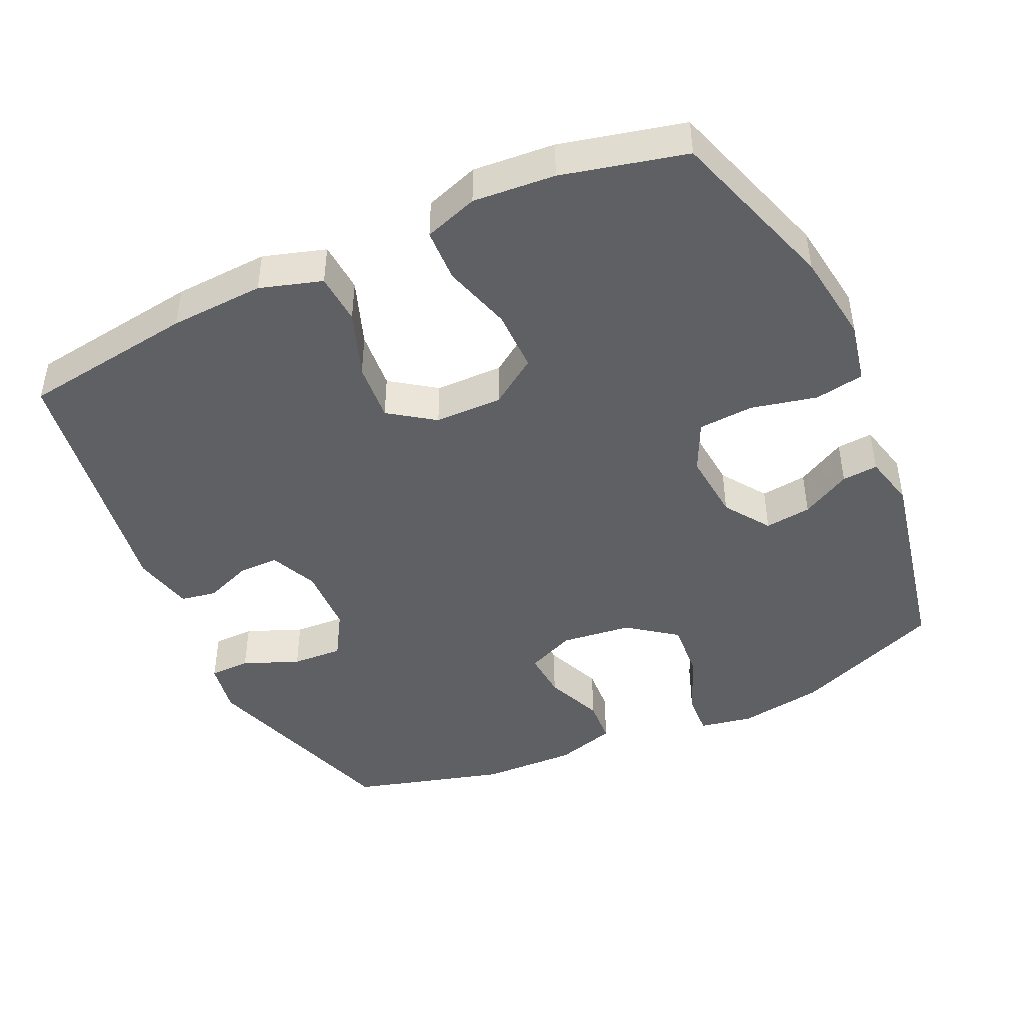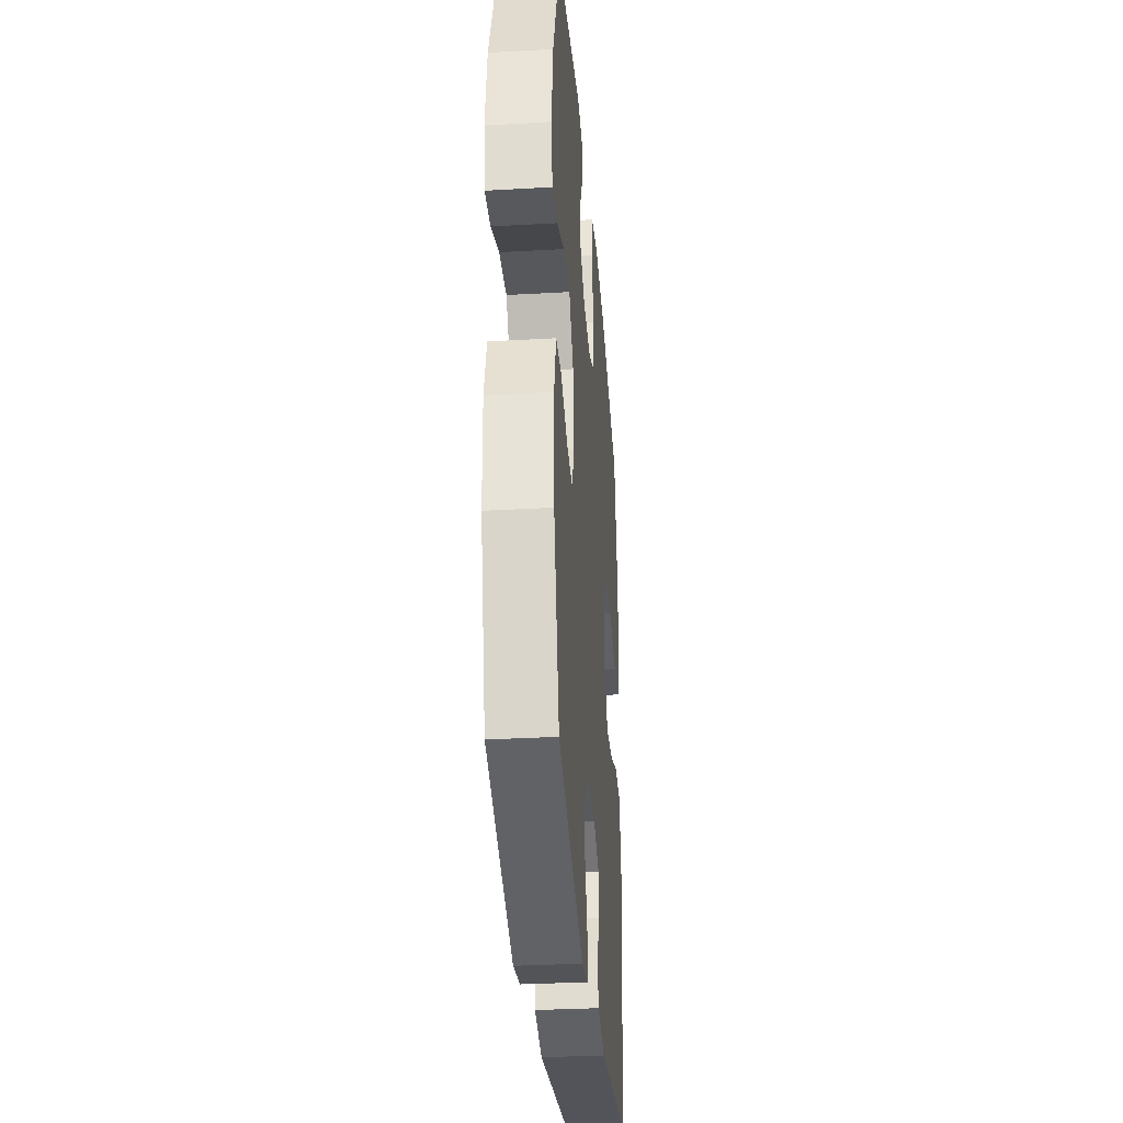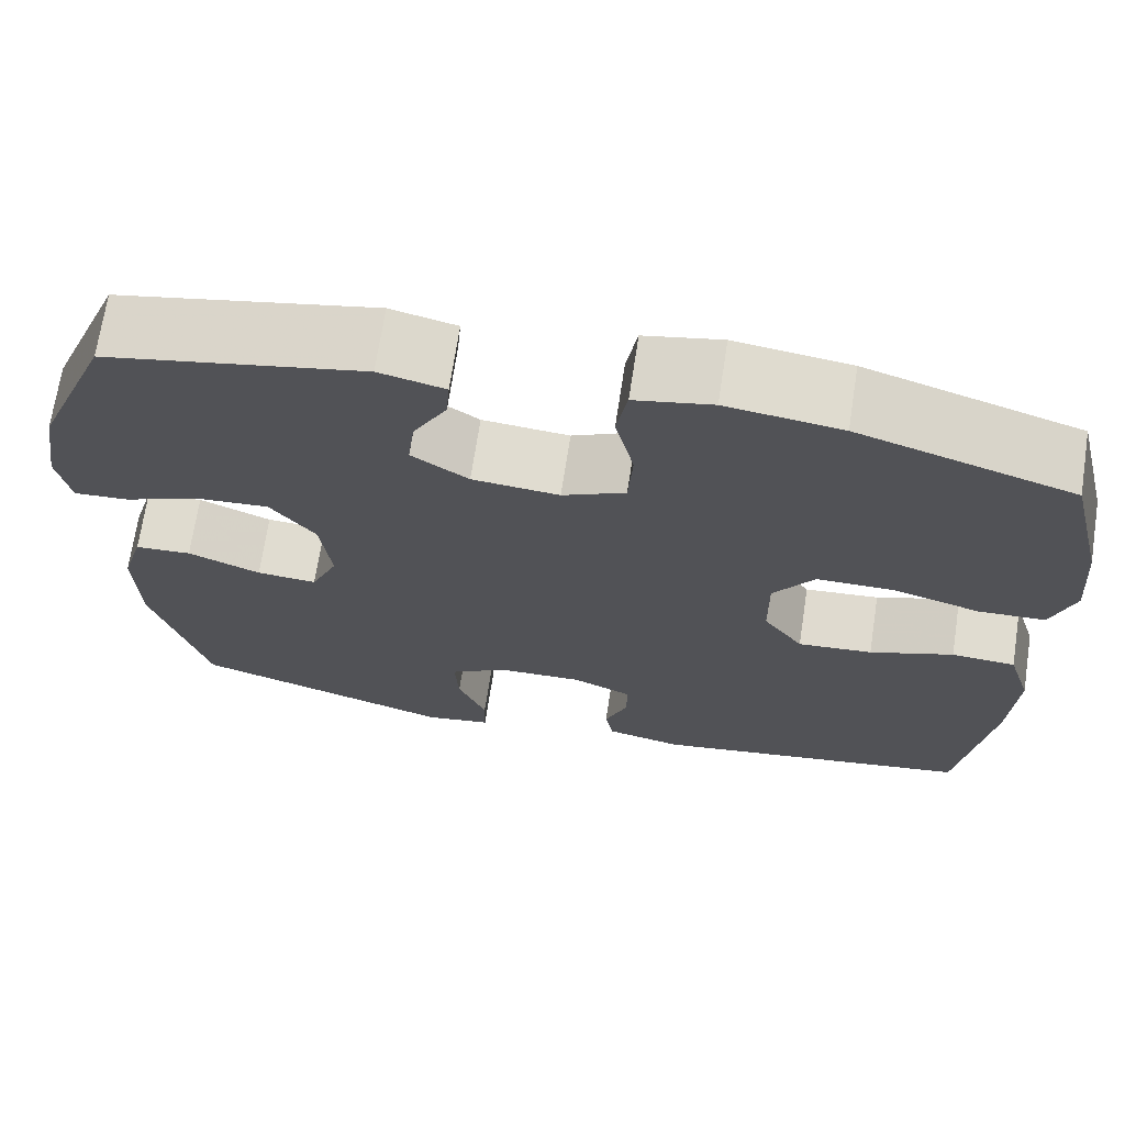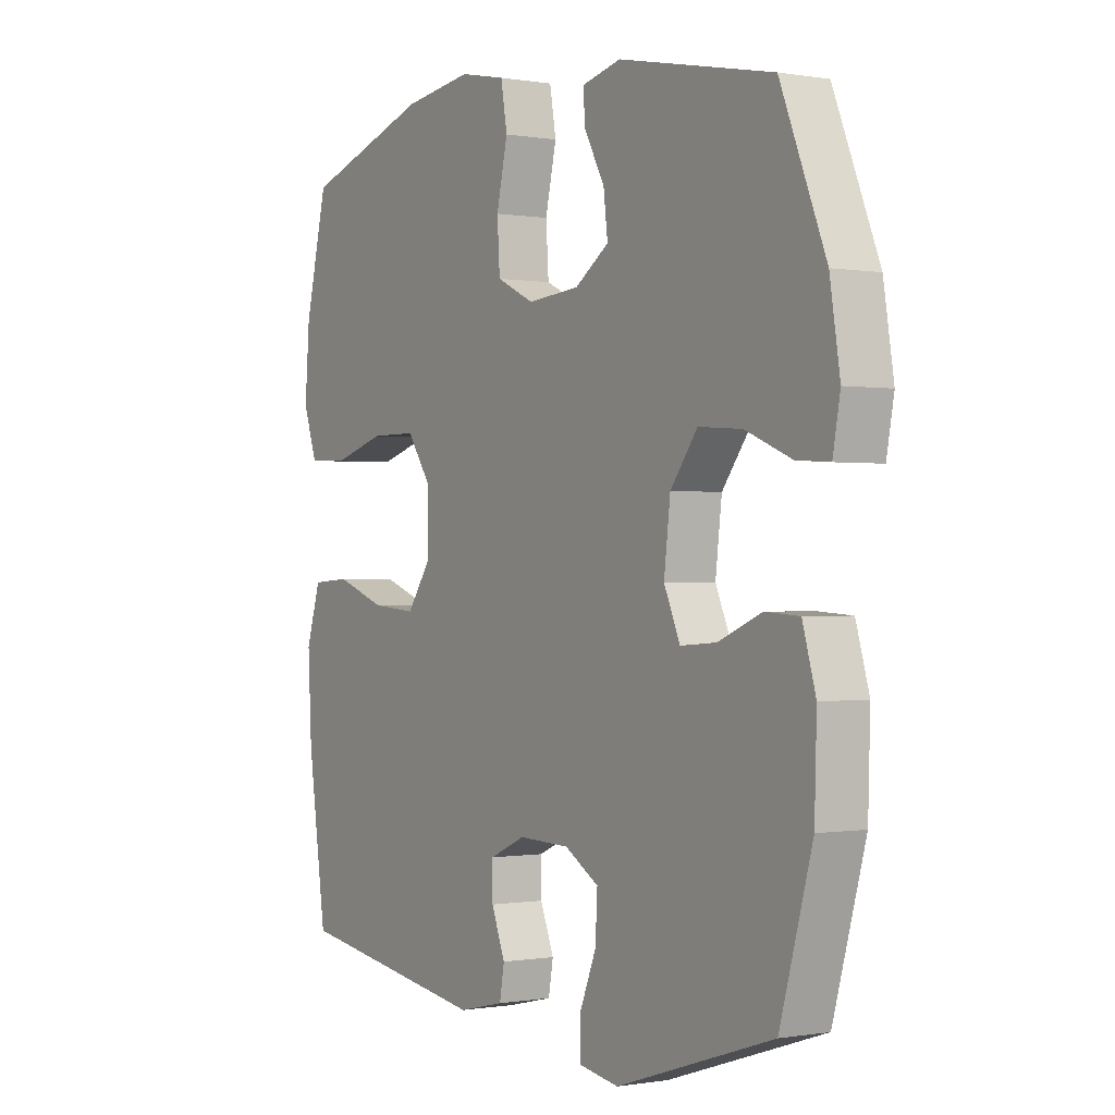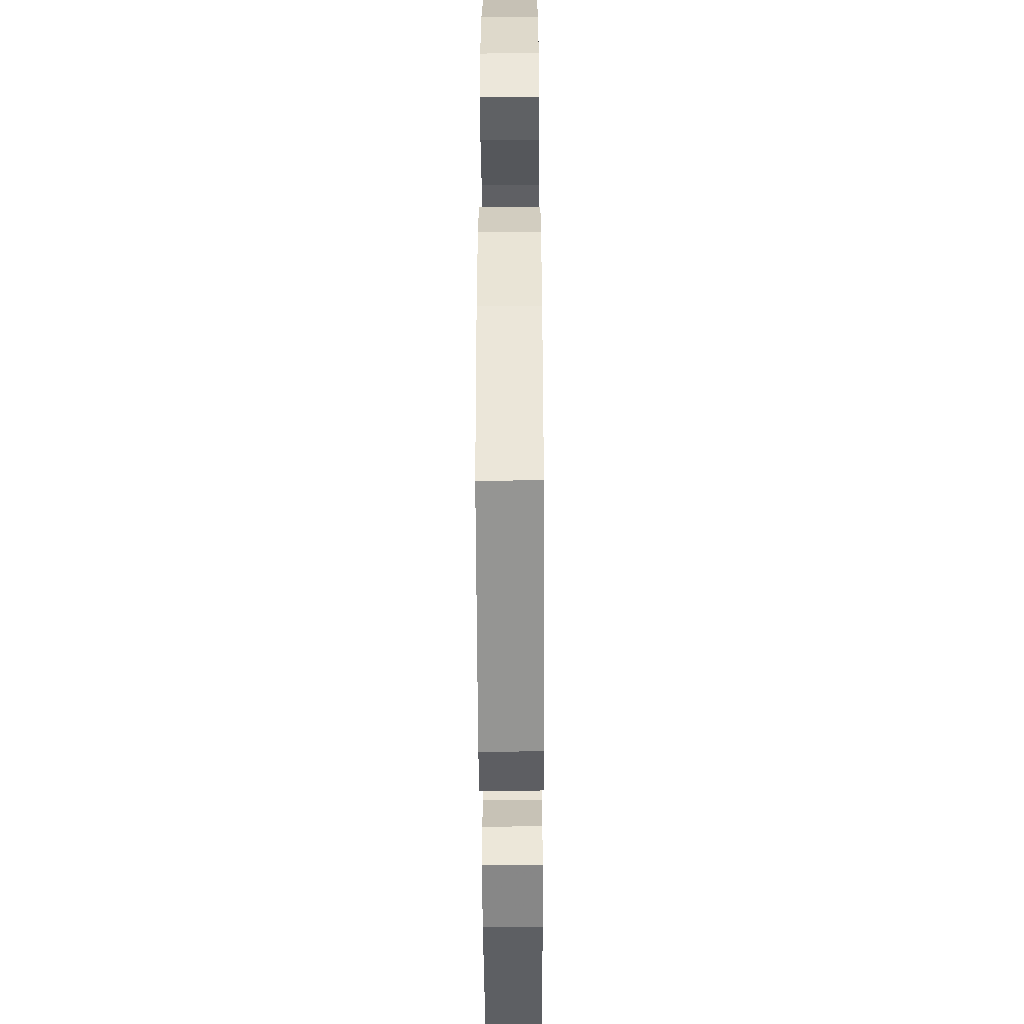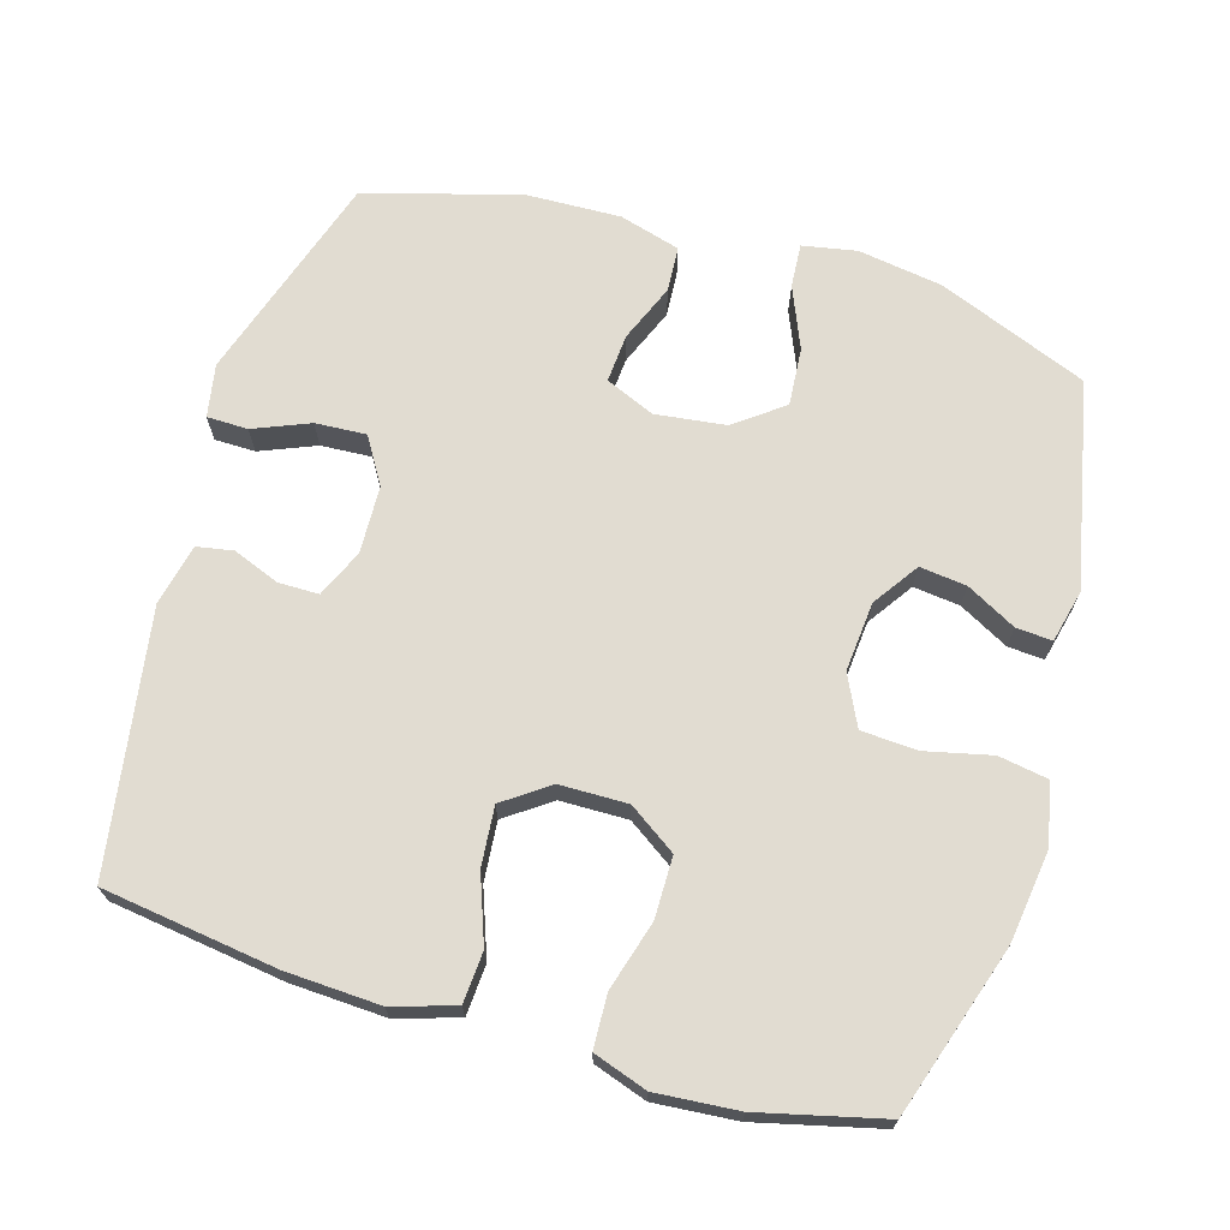
<metadata>
{"format":"obj","ext":"obj","renderer":"f3d","projection":"perspective","resolution":1024,"background":"white","views":[{"elev":-45.1,"azim":-65.2,"up":"+Y"},{"elev":-32.7,"azim":94.5,"up":"+Z"},{"elev":69.7,"azim":-171.3,"up":"+Z"},{"elev":-0.3,"azim":57.1,"up":"+Z"},{"elev":-49.2,"azim":90.3,"up":"+Z"},{"elev":69.2,"azim":-73.7,"up":"+Y"}]}
</metadata>
<code>
v -0.5 0.07 0.5
v -0.26 0.07 0.578
v -0.131 0.07 0.596
v -0.044 0.07 0.578
v -0.032 0.07 0.508
v -0.053 0.07 0.415
v -0.048 0.07 0.336
v 0.023 0.07 0.302
v 0.121 0.07 0.311
v 0.185 0.07 0.355
v 0.177 0.07 0.421
v 0.139 0.07 0.491
v 0.135 0.07 0.542
v 0.209 0.07 0.56
v 0.5 0.07 0.5
v 0.585 0.07 0.289
v 0.604 0.07 0.169
v 0.59 0.07 0.093
v 0.528 0.07 0.097
v 0.441 0.07 0.133
v 0.359 0.07 0.139
v 0.308 0.07 0.071
v 0.296 0.07 -0.029
v 0.326 0.07 -0.098
v 0.394 0.07 -0.093
v 0.476 0.07 -0.059
v 0.54 0.07 -0.063
v 0.565 0.07 -0.149
v 0.561 0.07 -0.283
v 0.5 0.07 -0.5
v 0.204 0.07 -0.597
v 0.129 0.07 -0.584
v 0.128 0.07 -0.526
v 0.16 0.07 -0.447
v 0.164 0.07 -0.375
v 0.099 0.07 -0.336
v 0.003 0.07 -0.333
v -0.064 0.07 -0.363
v -0.064 0.07 -0.42
v -0.038 0.07 -0.486
v -0.047 0.07 -0.537
v -0.133 0.07 -0.557
v -0.5 0.07 -0.5
v -0.535 0.07 -0.254
v -0.542 0.07 -0.12
v -0.515 0.07 -0.032
v -0.443 0.07 -0.027
v -0.349 0.07 -0.061
v -0.265 0.07 -0.068
v -0.22 0.07 -0.004
v -0.219 0.07 0.092
v -0.265 0.07 0.159
v -0.352 0.07 0.159
v -0.45 0.07 0.13
v -0.525 0.07 0.133
v -0.551 0.07 0.209
v -0.542 0.07 0.325
v -0.5 0 0.5
v -0.26 0 0.578
v -0.131 0 0.596
v -0.044 0 0.578
v -0.032 0 0.508
v -0.053 0 0.415
v -0.048 0 0.336
v 0.023 0 0.302
v 0.121 0 0.311
v 0.185 0 0.355
v 0.177 0 0.421
v 0.139 0 0.491
v 0.135 0 0.542
v 0.209 0 0.56
v 0.5 0 0.5
v 0.585 0 0.289
v 0.604 0 0.169
v 0.59 0 0.093
v 0.528 0 0.097
v 0.441 0 0.133
v 0.359 0 0.139
v 0.308 0 0.071
v 0.296 0 -0.029
v 0.326 0 -0.098
v 0.394 0 -0.093
v 0.476 0 -0.059
v 0.54 0 -0.063
v 0.565 0 -0.149
v 0.561 0 -0.283
v 0.5 0 -0.5
v 0.204 0 -0.597
v 0.129 0 -0.584
v 0.128 0 -0.526
v 0.16 0 -0.447
v 0.164 0 -0.375
v 0.099 0 -0.336
v 0.003 0 -0.333
v -0.064 0 -0.363
v -0.064 0 -0.42
v -0.038 0 -0.486
v -0.047 0 -0.537
v -0.133 0 -0.557
v -0.5 0 -0.5
v -0.535 0 -0.254
v -0.542 0 -0.12
v -0.515 0 -0.032
v -0.443 0 -0.027
v -0.349 0 -0.061
v -0.265 0 -0.068
v -0.22 0 -0.004
v -0.219 0 0.092
v -0.265 0 0.159
v -0.352 0 0.159
v -0.45 0 0.13
v -0.525 0 0.133
v -0.551 0 0.209
v -0.542 0 0.325
f 4 5 6
f 3 4 6
f 2 3 6
f 1 2 6
f 57 1 6
f 56 57 6
f 55 56 6
f 54 55 6
f 53 54 6
f 52 53 6 7
f 51 52 7 8
f 50 51 8 9
f 49 50 9 10
f 46 47 48
f 45 46 48
f 44 45 48
f 43 44 48
f 42 43 48
f 41 42 48
f 40 41 48
f 39 40 48
f 38 39 48 49
f 37 38 49 10
f 32 33 34
f 31 32 34
f 30 31 34
f 29 30 34
f 28 29 34
f 27 28 34
f 26 27 34
f 25 26 34
f 24 25 34 35
f 23 24 35 36
f 18 19 20
f 17 18 20
f 16 17 20
f 15 16 20
f 14 15 20
f 13 14 20
f 12 13 20
f 11 12 20
f 10 11 20 21
f 36 37 10
f 23 36 10
f 22 23 10
f 10 21 22
f 63 62 61
f 63 61 60
f 63 60 59
f 63 59 58
f 63 58 114
f 63 114 113
f 63 113 112
f 63 112 111
f 63 111 110
f 64 63 110 109
f 65 64 109 108
f 66 65 108 107
f 67 66 107 106
f 105 104 103
f 105 103 102
f 105 102 101
f 105 101 100
f 105 100 99
f 105 99 98
f 105 98 97
f 105 97 96
f 106 105 96 95
f 67 106 95 94
f 91 90 89
f 91 89 88
f 91 88 87
f 91 87 86
f 91 86 85
f 91 85 84
f 91 84 83
f 91 83 82
f 92 91 82 81
f 93 92 81 80
f 77 76 75
f 77 75 74
f 77 74 73
f 77 73 72
f 77 72 71
f 77 71 70
f 77 70 69
f 77 69 68
f 78 77 68 67
f 67 94 93
f 67 93 80
f 67 80 79
f 79 78 67
f 1 58 59 2
f 2 59 60 3
f 3 60 61 4
f 4 61 62 5
f 5 62 63 6
f 6 63 64 7
f 7 64 65 8
f 8 65 66 9
f 9 66 67 10
f 10 67 68 11
f 11 68 69 12
f 12 69 70 13
f 13 70 71 14
f 14 71 72 15
f 15 72 73 16
f 16 73 74 17
f 17 74 75 18
f 18 75 76 19
f 19 76 77 20
f 20 77 78 21
f 21 78 79 22
f 22 79 80 23
f 23 80 81 24
f 24 81 82 25
f 25 82 83 26
f 26 83 84 27
f 27 84 85 28
f 28 85 86 29
f 29 86 87 30
f 30 87 88 31
f 31 88 89 32
f 32 89 90 33
f 33 90 91 34
f 34 91 92 35
f 35 92 93 36
f 36 93 94 37
f 37 94 95 38
f 38 95 96 39
f 39 96 97 40
f 40 97 98 41
f 41 98 99 42
f 42 99 100 43
f 43 100 101 44
f 44 101 102 45
f 45 102 103 46
f 46 103 104 47
f 47 104 105 48
f 48 105 106 49
f 49 106 107 50
f 50 107 108 51
f 51 108 109 52
f 52 109 110 53
f 53 110 111 54
f 54 111 112 55
f 55 112 113 56
f 56 113 114 57
f 57 114 58 1

</code>
